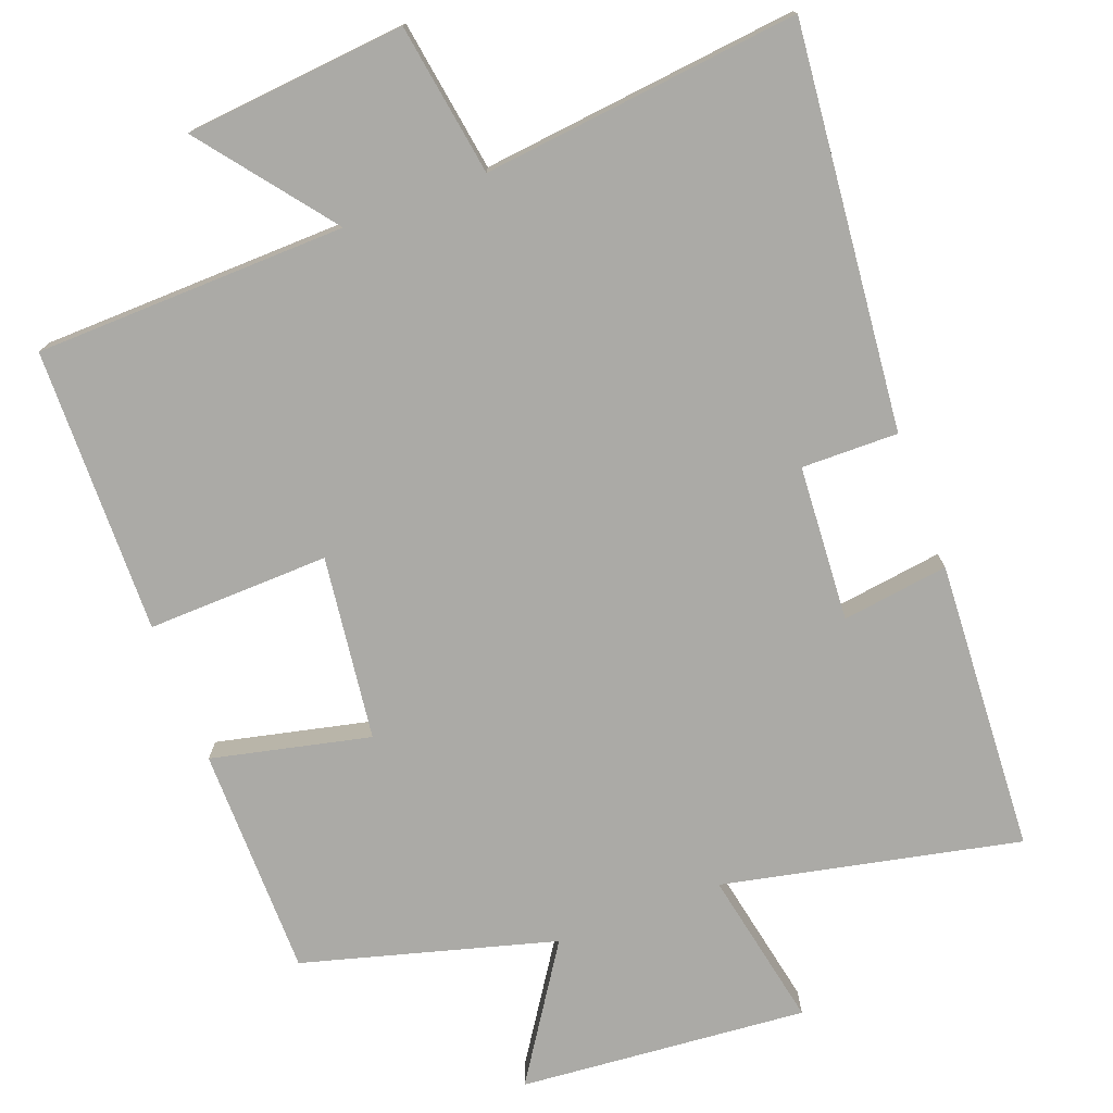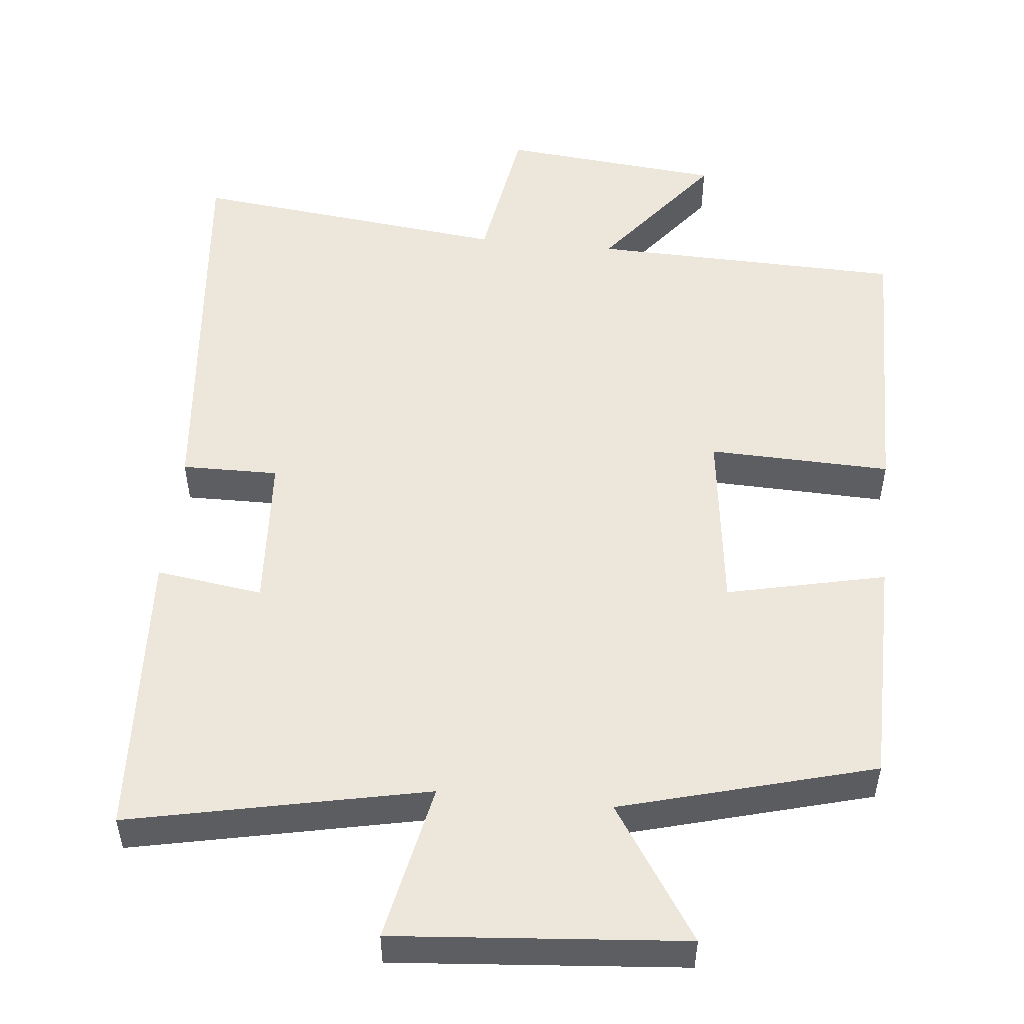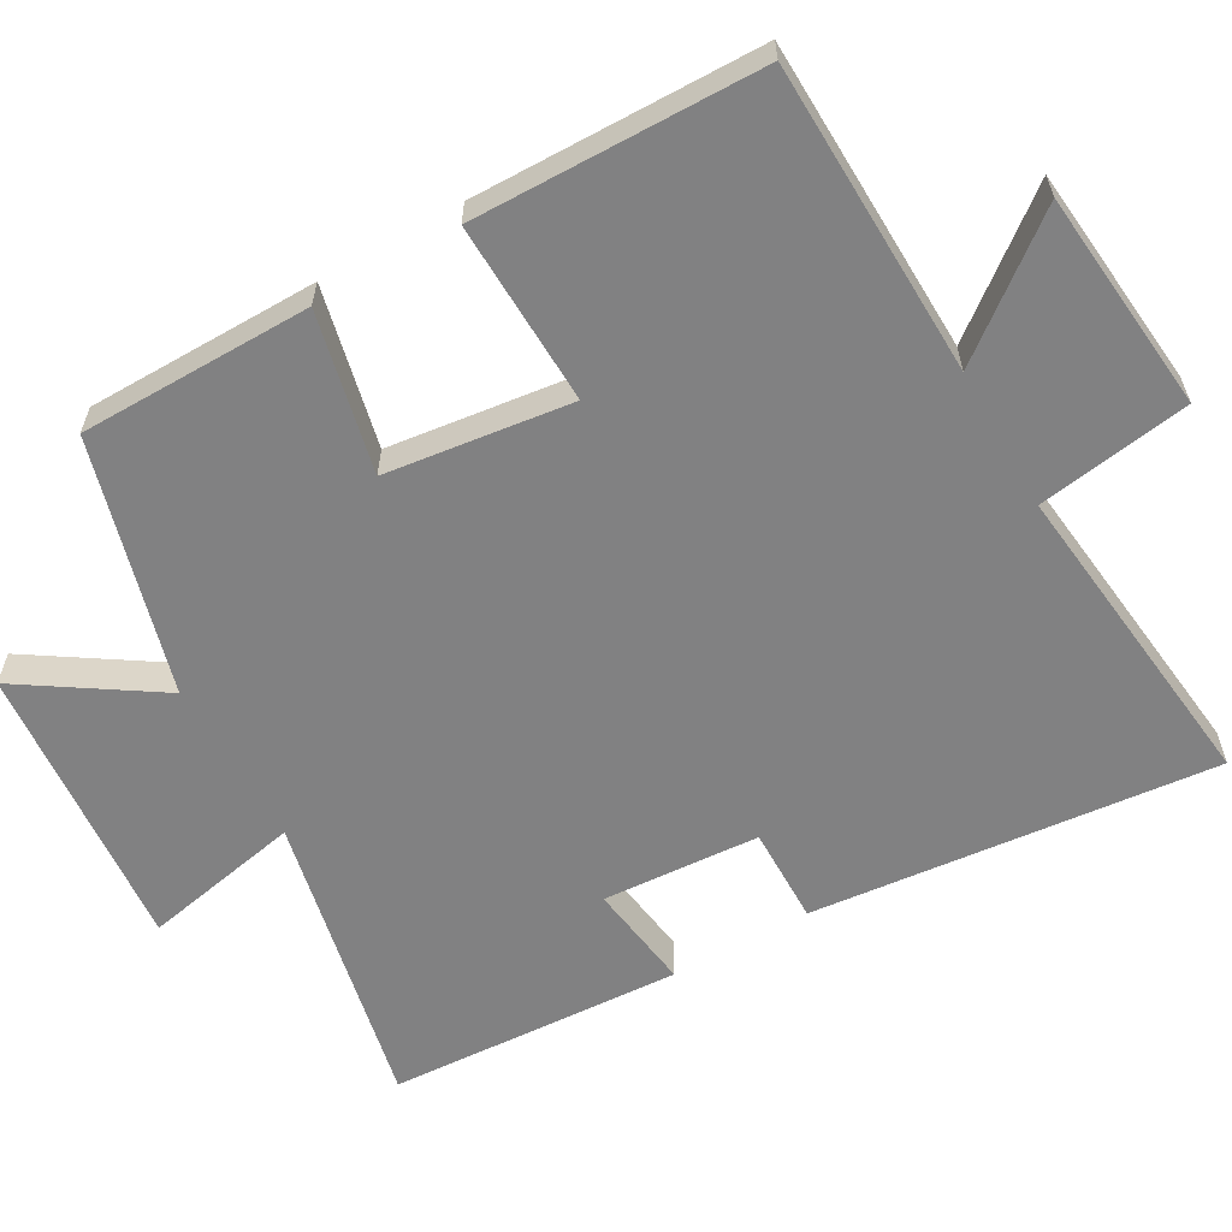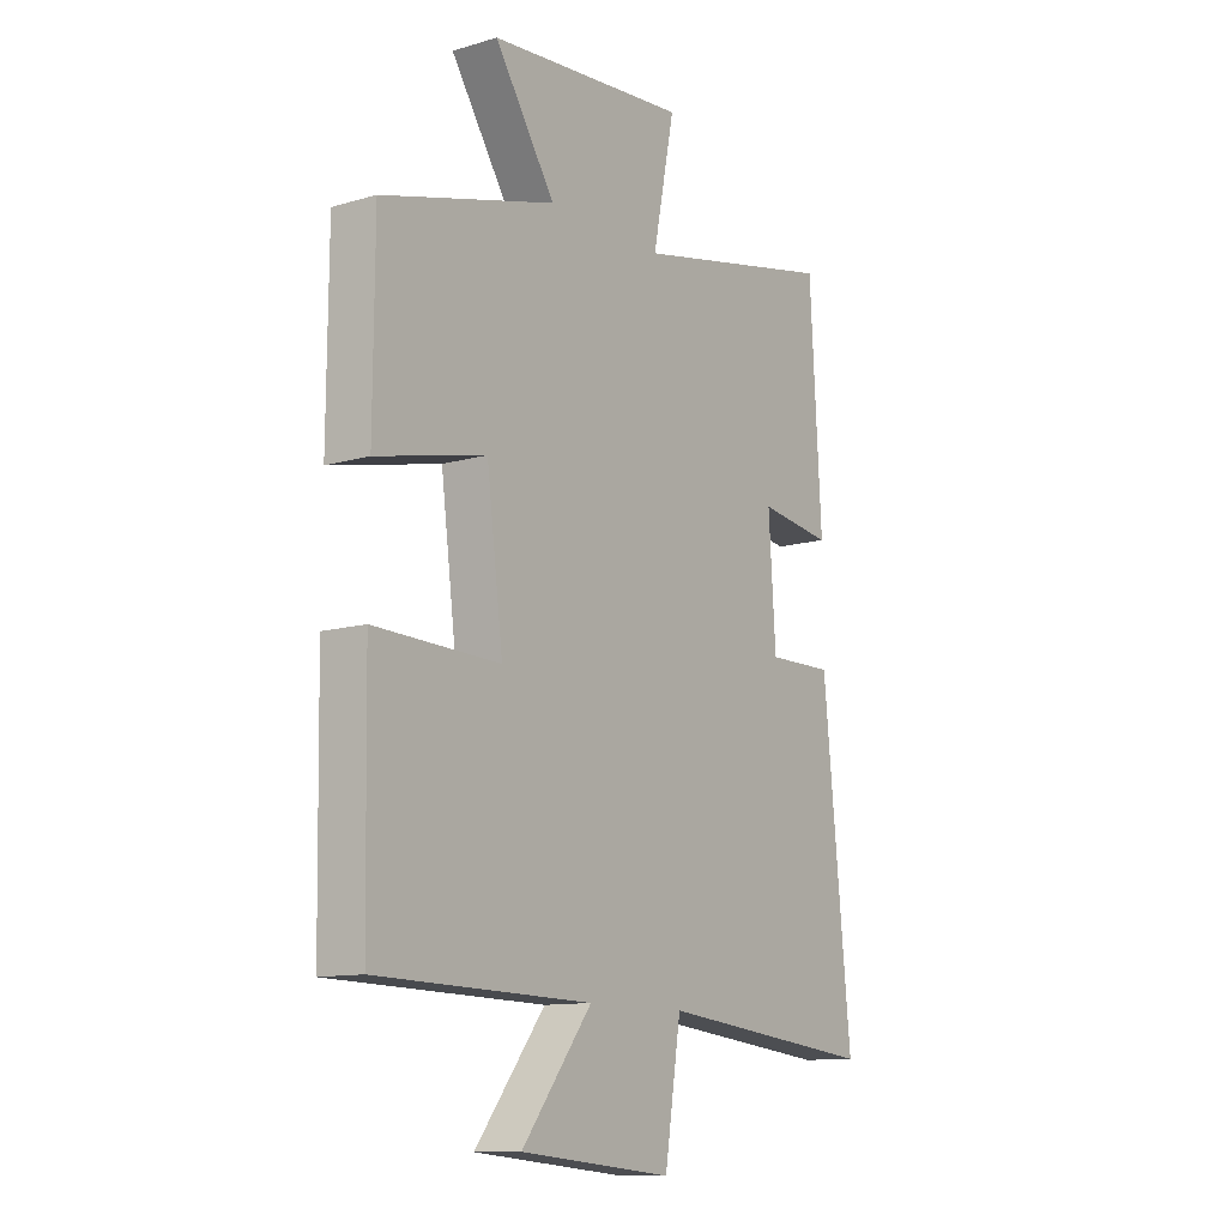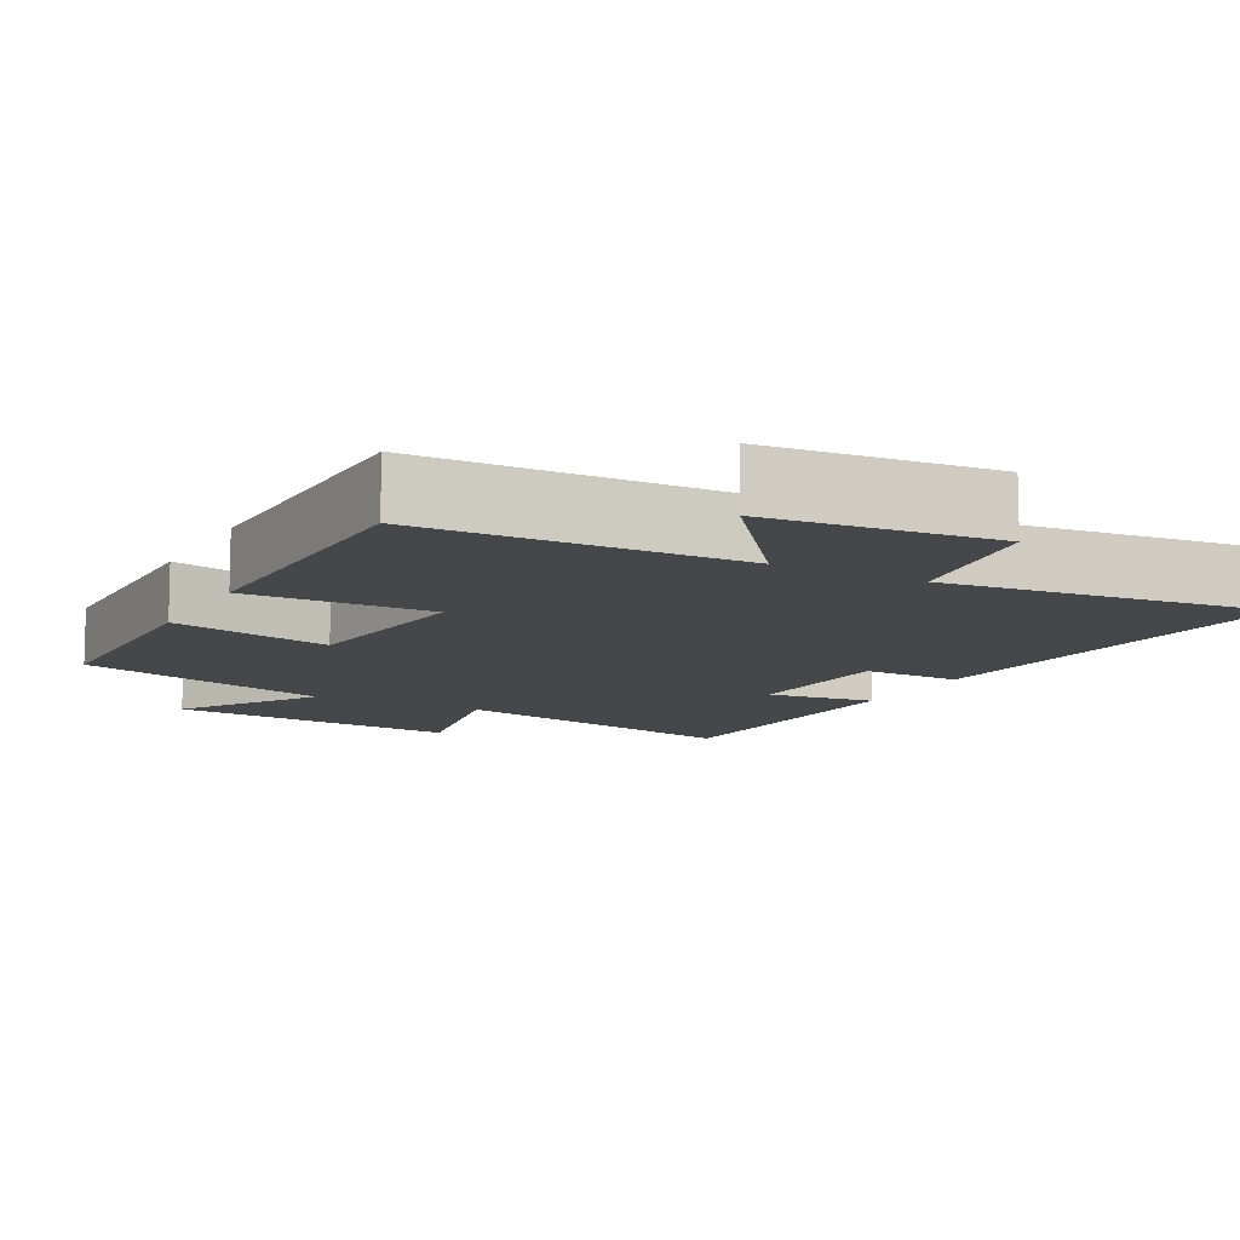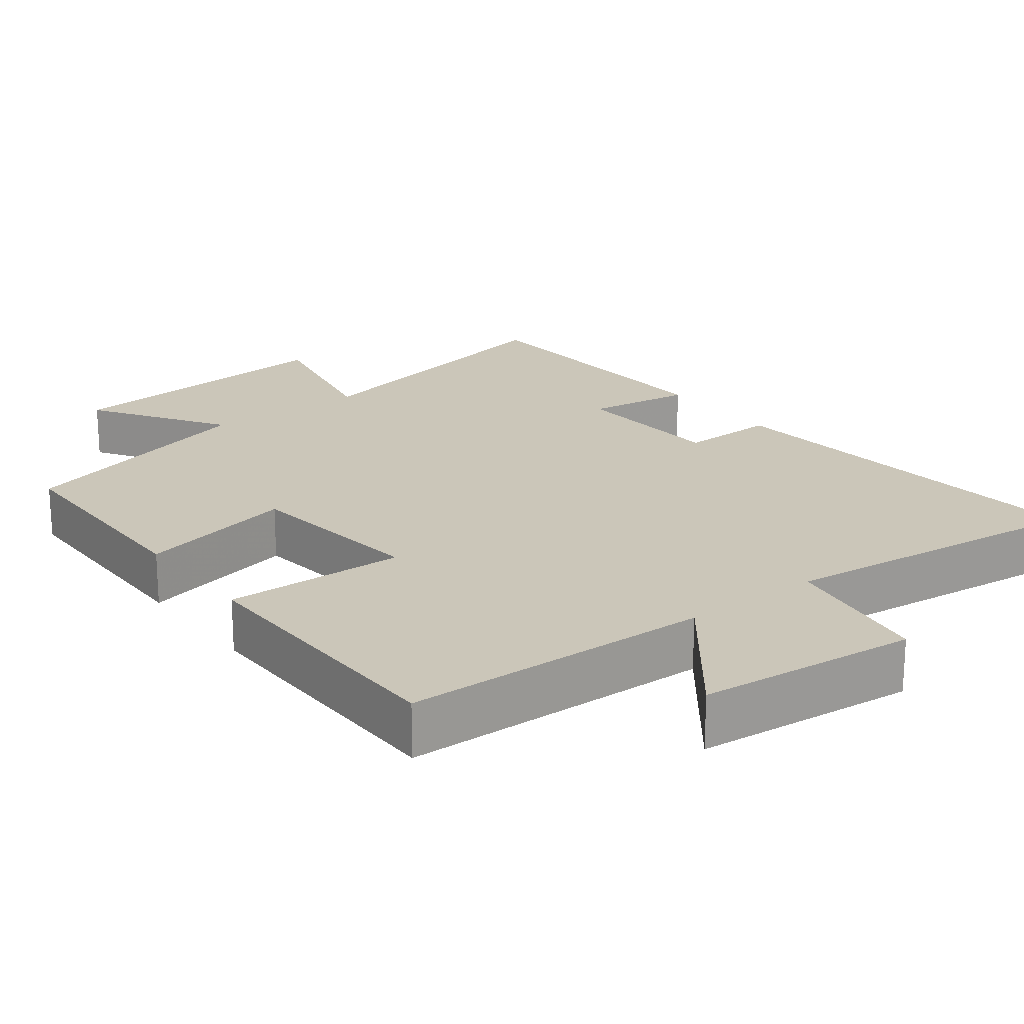
<metadata>
{"format":"obj","ext":"obj","renderer":"f3d","projection":"perspective","resolution":1024,"background":"white","views":[{"elev":-75.8,"azim":-159.3,"up":"+Y"},{"elev":51.7,"azim":6.0,"up":"+Y"},{"elev":-60.4,"azim":119.7,"up":"+Y"},{"elev":-11.8,"azim":125.1,"up":"+Z"},{"elev":-10.7,"azim":152.0,"up":"+Y"},{"elev":20.9,"azim":142.8,"up":"+Y"}]}
</metadata>
<code>
v -0.477 0.07 0.586
v -0.074 0.07 0.5
v -0.117 0.07 0.715
v 0.275 0.07 0.681
v 0.156 0.07 0.5
v 0.498 0.07 0.405
v 0.5 0.07 0.092
v 0.285 0.07 0.141
v 0.253 0.07 -0.109
v 0.5 0.07 -0.102
v 0.493 0.07 -0.49
v 0.07 0.07 -0.5
v 0.208 0.07 -0.678
v -0.092 0.07 -0.706
v -0.124 0.07 -0.5
v -0.555 0.07 -0.547
v -0.5 0.07 -0.001
v -0.369 0.07 -0.003
v -0.355 0.07 0.209
v -0.5 0.07 0.189
v -0.477 0 0.586
v -0.074 0 0.5
v -0.117 0 0.715
v 0.275 0 0.681
v 0.156 0 0.5
v 0.498 0 0.405
v 0.5 0 0.092
v 0.285 0 0.141
v 0.253 0 -0.109
v 0.5 0 -0.102
v 0.493 0 -0.49
v 0.07 0 -0.5
v 0.208 0 -0.678
v -0.092 0 -0.706
v -0.124 0 -0.5
v -0.555 0 -0.547
v -0.5 0 -0.001
v -0.369 0 -0.003
v -0.355 0 0.209
v -0.5 0 0.189
f 19 20 1 2
f 18 19 2
f 15 16 17 18
f 15 18 2
f 12 13 14 15
f 12 15 2
f 9 10 11 12
f 8 9 12 2
f 5 6 7 8
f 5 8 2 3
f 3 4 5
f 22 21 40 39
f 22 39 38
f 38 37 36 35
f 22 38 35
f 35 34 33 32
f 22 35 32
f 32 31 30 29
f 22 32 29 28
f 28 27 26 25
f 23 22 28 25
f 25 24 23
f 1 21 22 2
f 2 22 23 3
f 3 23 24 4
f 4 24 25 5
f 5 25 26 6
f 6 26 27 7
f 7 27 28 8
f 8 28 29 9
f 9 29 30 10
f 10 30 31 11
f 11 31 32 12
f 12 32 33 13
f 13 33 34 14
f 14 34 35 15
f 15 35 36 16
f 16 36 37 17
f 17 37 38 18
f 18 38 39 19
f 19 39 40 20
f 20 40 21 1

</code>
